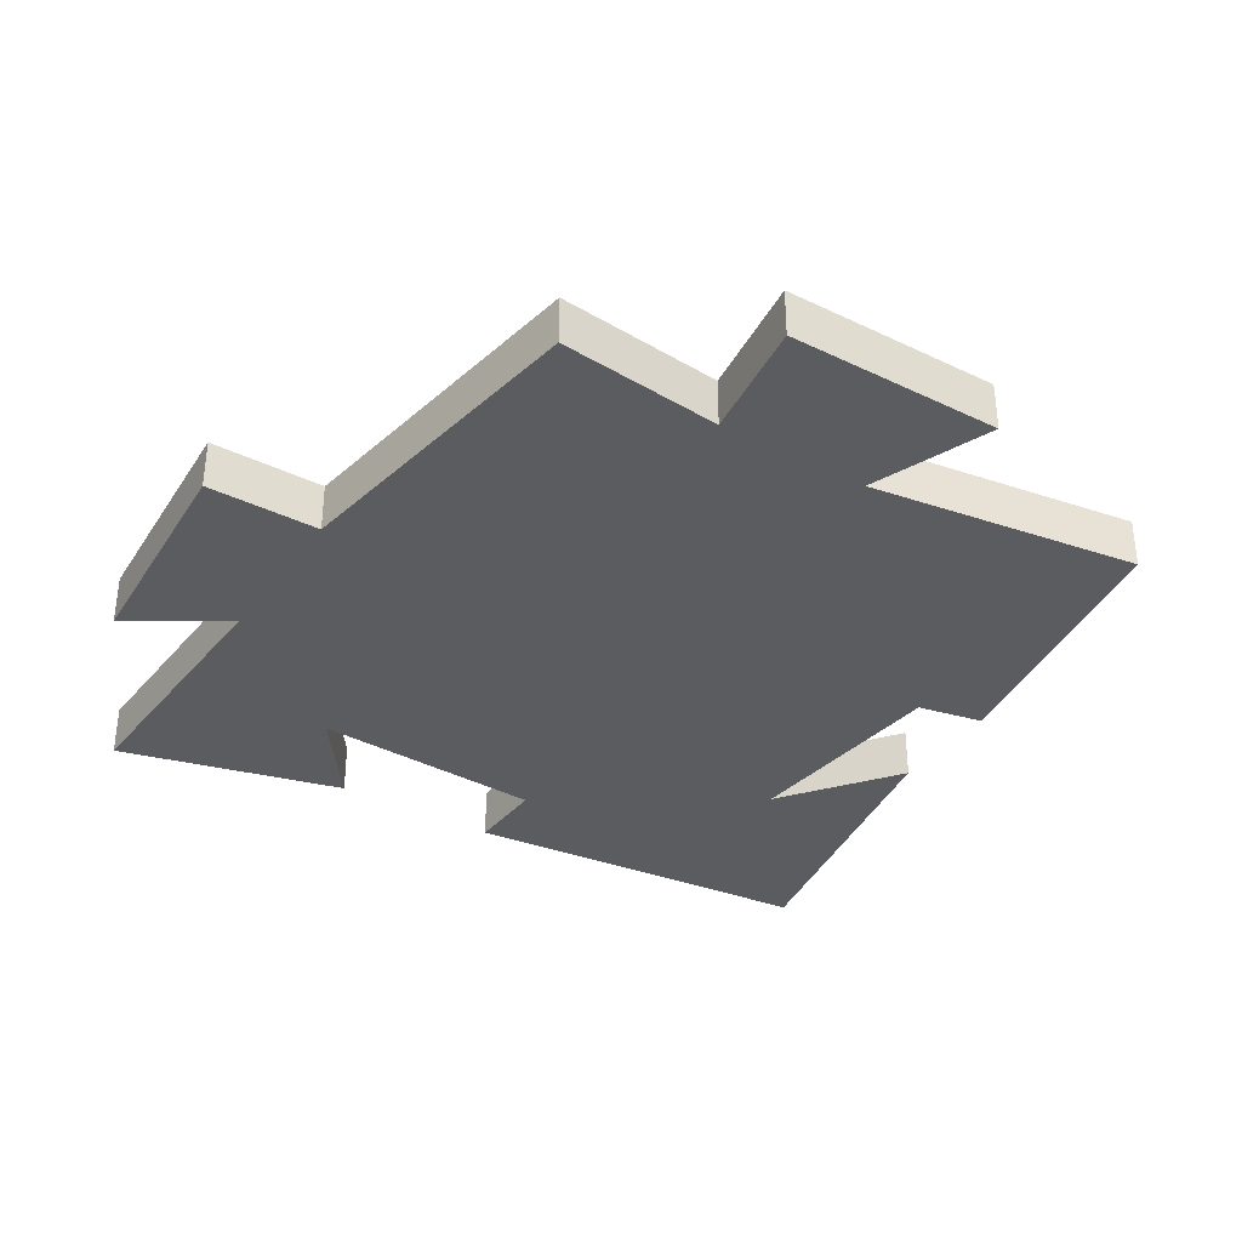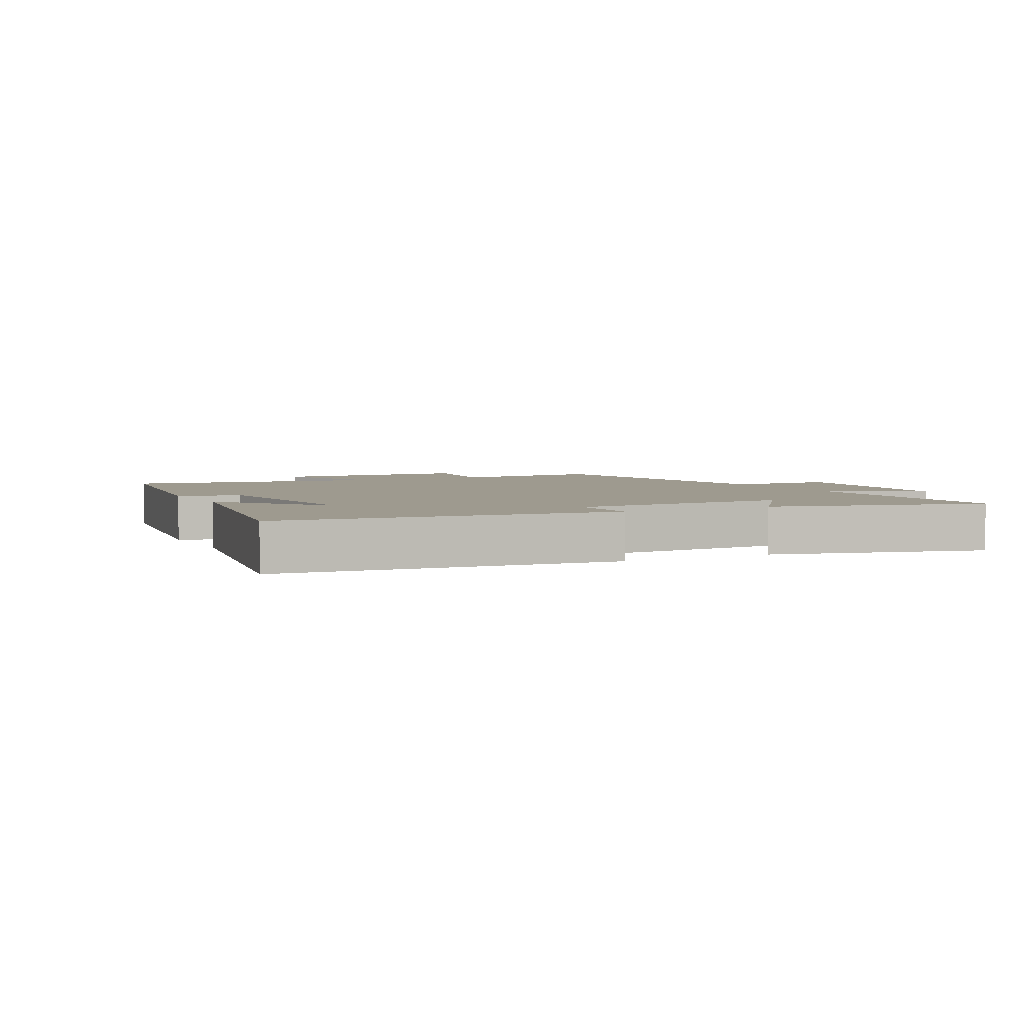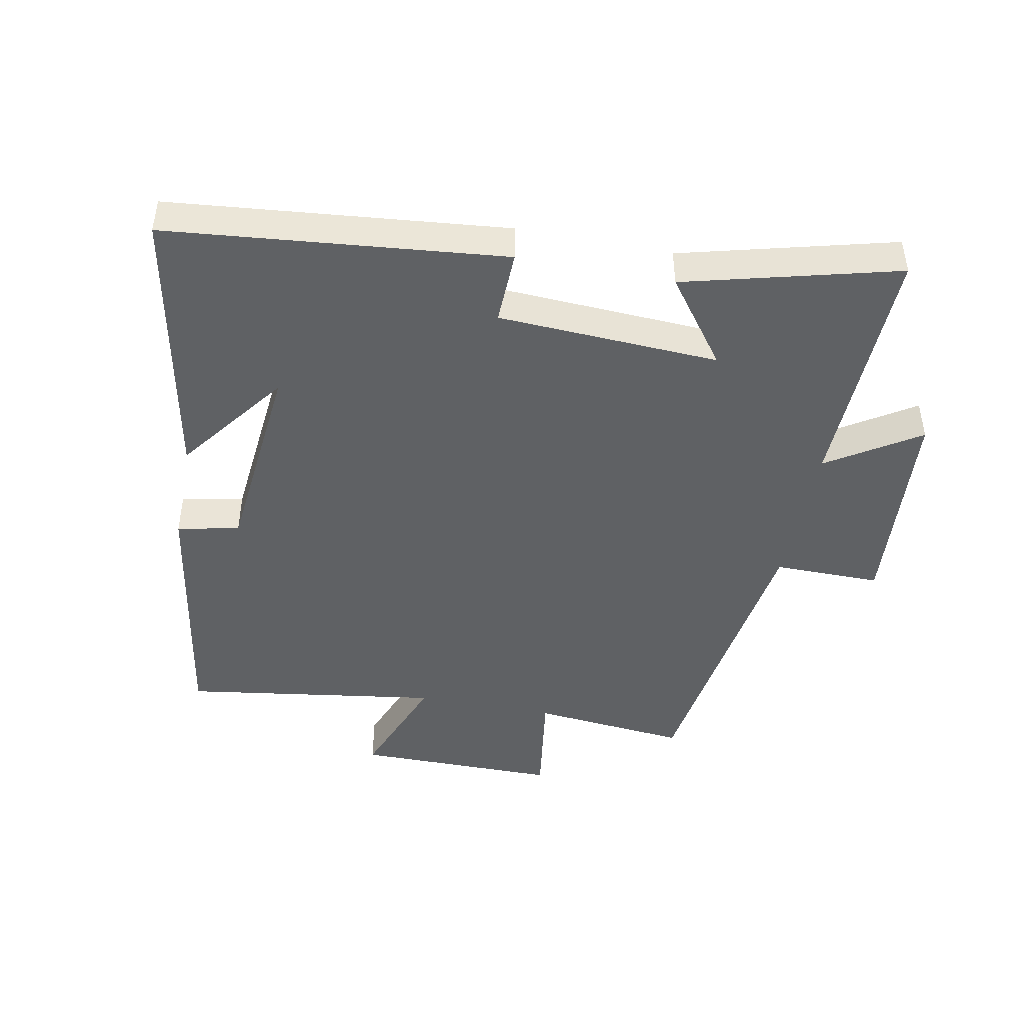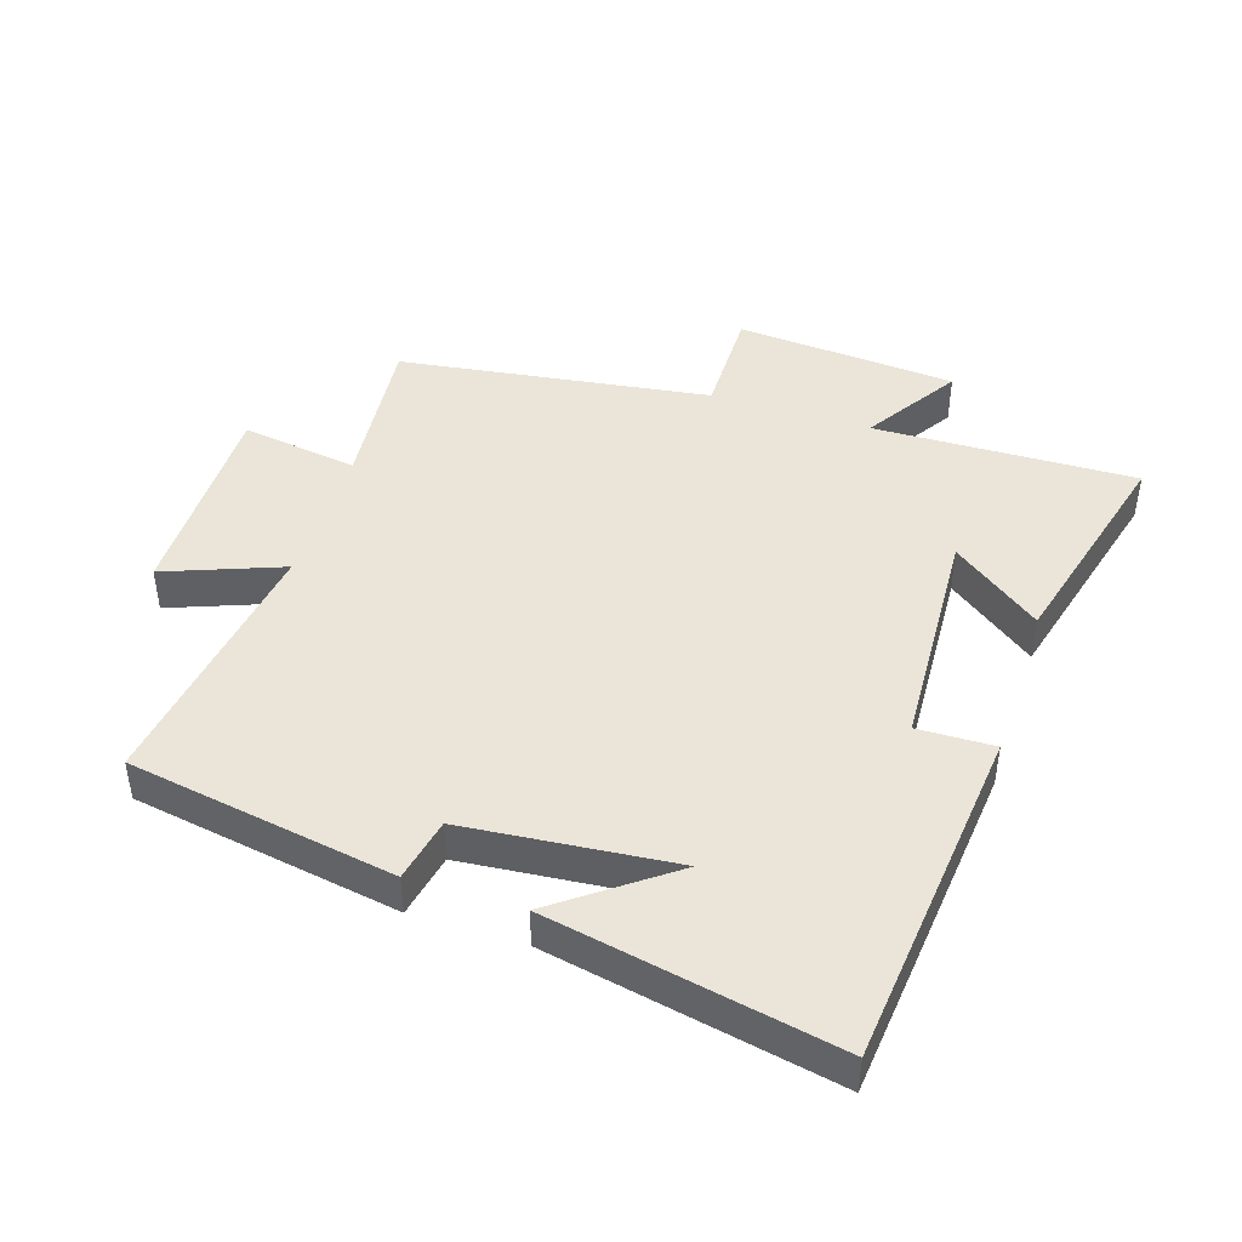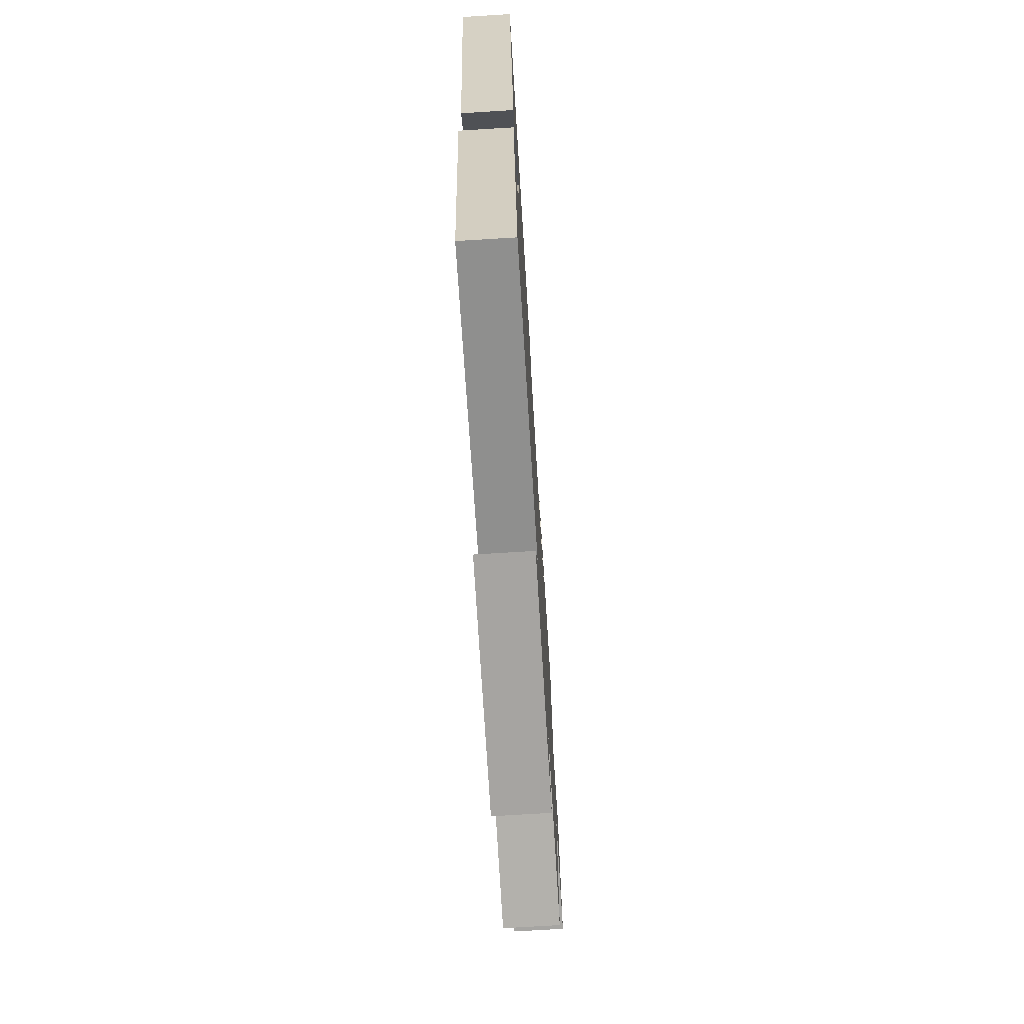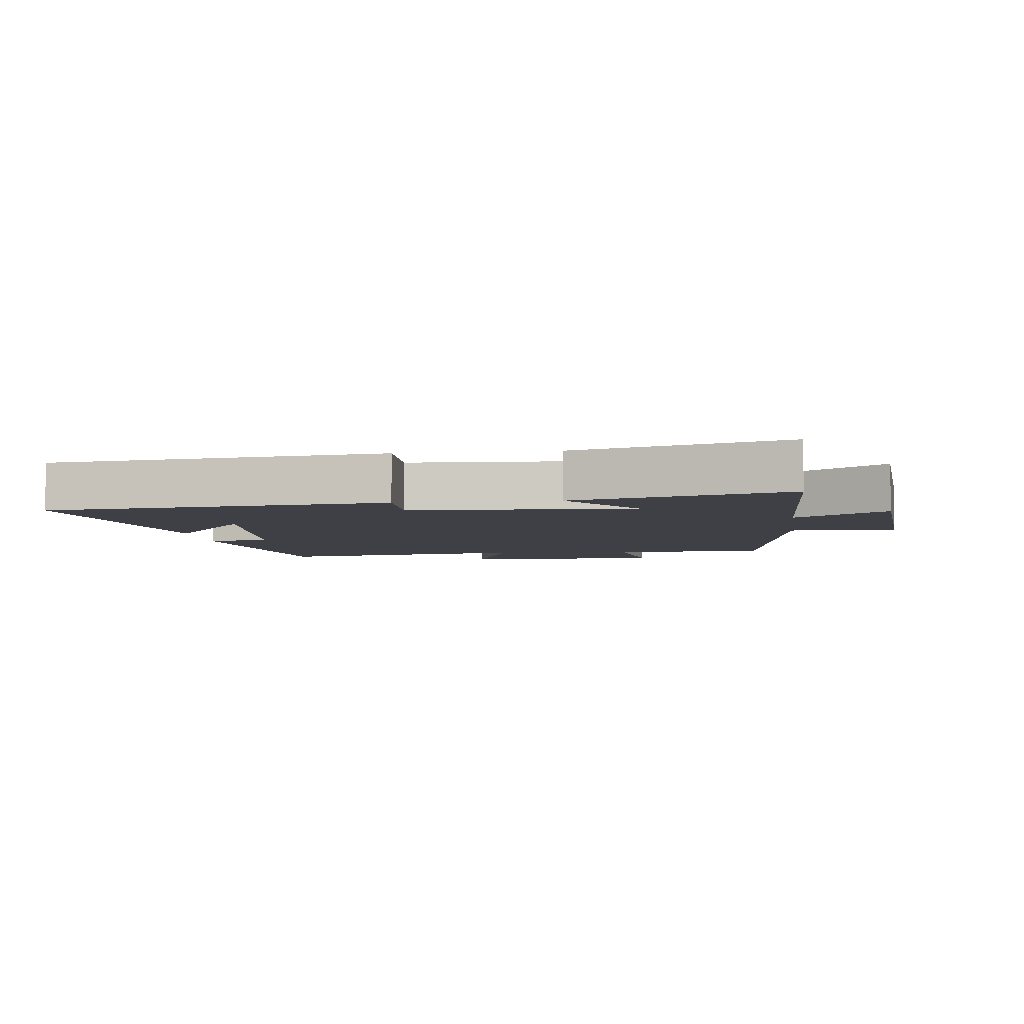
<metadata>
{"format":"obj","ext":"obj","renderer":"f3d","projection":"perspective","resolution":1024,"background":"white","views":[{"elev":-35.0,"azim":147.4,"up":"+Y"},{"elev":3.7,"azim":-27.2,"up":"+Y"},{"elev":-45.7,"azim":-11.0,"up":"+Y"},{"elev":44.8,"azim":-72.1,"up":"+Y"},{"elev":-73.5,"azim":-86.5,"up":"+Z"},{"elev":-5.2,"azim":7.2,"up":"+Y"}]}
</metadata>
<code>
v -0.432 0.07 -0.559
v -0.5 0.07 -0.155
v -0.403 0.07 -0.135
v -0.373 0.07 0.183
v -0.5 0.07 0.013
v -0.586 0.07 0.448
v -0.062 0.07 0.5
v -0.065 0.07 0.384
v 0.279 0.07 0.366
v 0.18 0.07 0.5
v 0.511 0.07 0.586
v 0.5 0.07 0.189
v 0.642 0.07 0.28
v 0.666 0.07 -0.054
v 0.5 0.07 -0.053
v 0.432 0.07 -0.524
v 0.19 0.07 -0.5
v 0.216 0.07 -0.677
v -0.1 0.07 -0.677
v -0.032 0.07 -0.5
v -0.432 0 -0.559
v -0.5 0 -0.155
v -0.403 0 -0.135
v -0.373 0 0.183
v -0.5 0 0.013
v -0.586 0 0.448
v -0.062 0 0.5
v -0.065 0 0.384
v 0.279 0 0.366
v 0.18 0 0.5
v 0.511 0 0.586
v 0.5 0 0.189
v 0.642 0 0.28
v 0.666 0 -0.054
v 0.5 0 -0.053
v 0.432 0 -0.524
v 0.19 0 -0.5
v 0.216 0 -0.677
v -0.1 0 -0.677
v -0.032 0 -0.5
f 17 18 19 20
f 15 16 17
f 15 17 20
f 12 13 14 15
f 12 15 20 1
f 9 10 11 12
f 8 9 12 1
f 4 5 6
f 4 6 7 8
f 1 2 3
f 1 3 4 8
f 40 39 38 37
f 37 36 35
f 40 37 35
f 35 34 33 32
f 21 40 35 32
f 32 31 30 29
f 21 32 29 28
f 26 25 24
f 28 27 26 24
f 23 22 21
f 28 24 23 21
f 1 21 22 2
f 2 22 23 3
f 3 23 24 4
f 4 24 25 5
f 5 25 26 6
f 6 26 27 7
f 7 27 28 8
f 8 28 29 9
f 9 29 30 10
f 10 30 31 11
f 11 31 32 12
f 12 32 33 13
f 13 33 34 14
f 14 34 35 15
f 15 35 36 16
f 16 36 37 17
f 17 37 38 18
f 18 38 39 19
f 19 39 40 20
f 20 40 21 1

</code>
